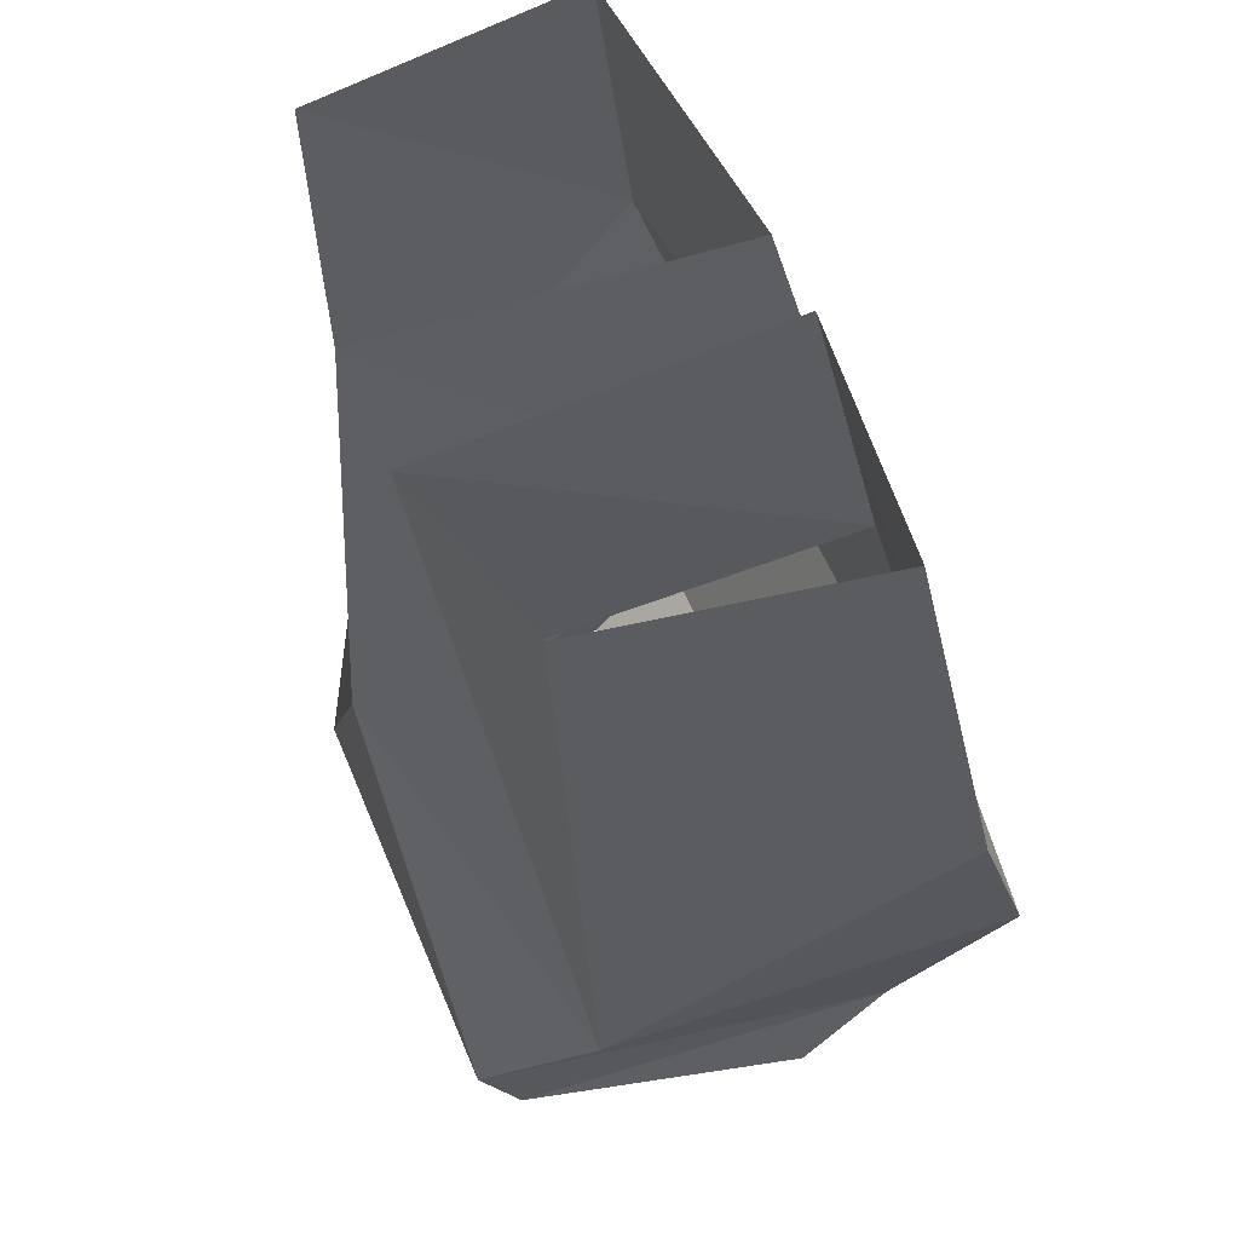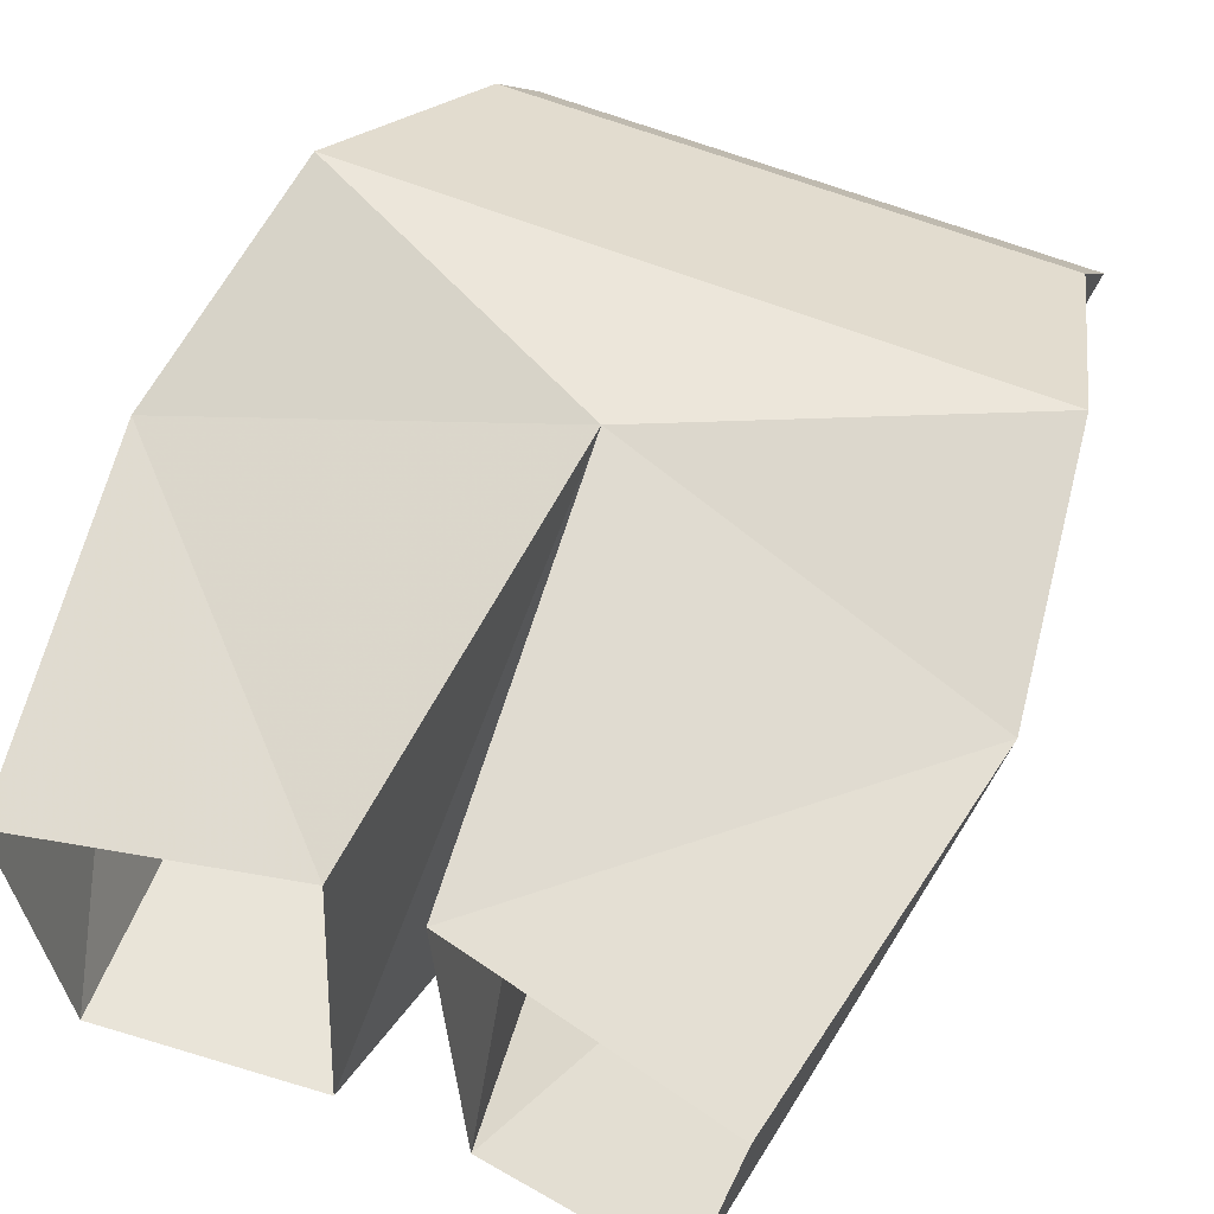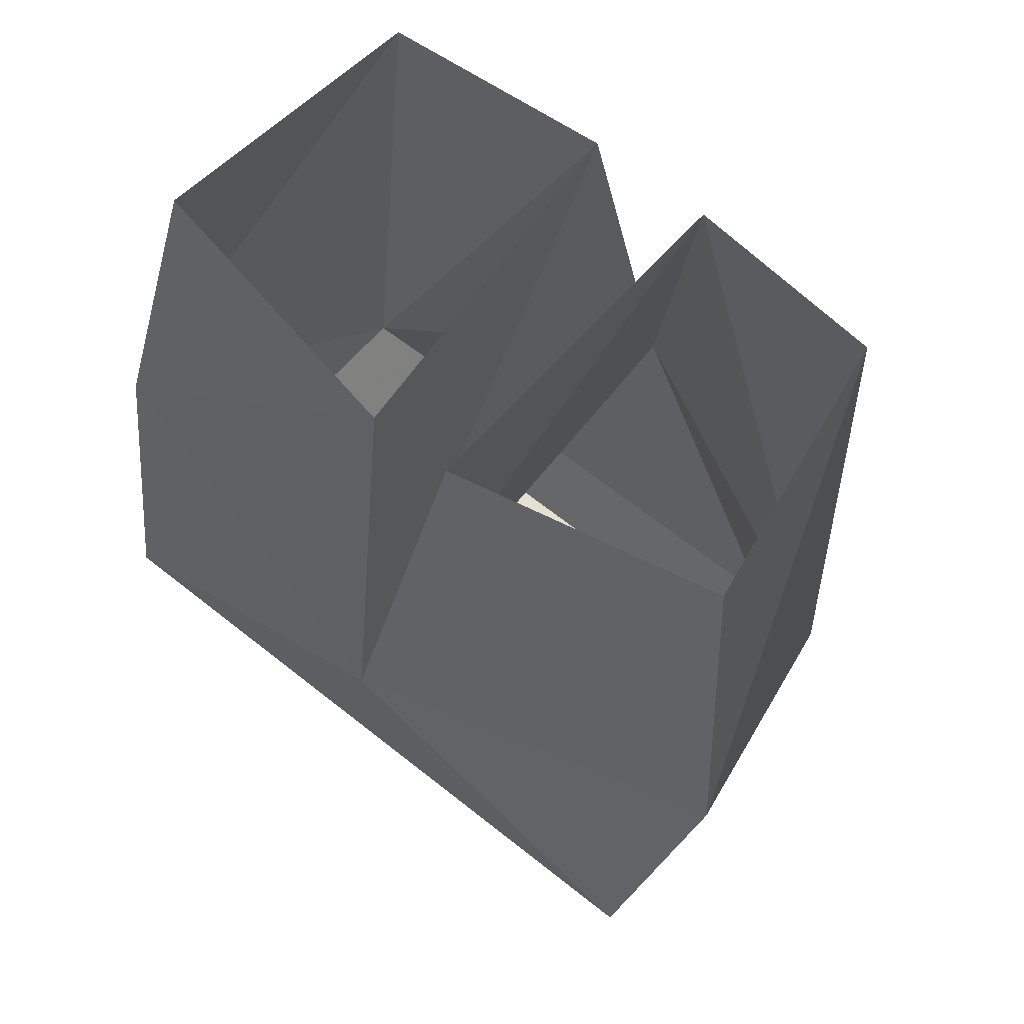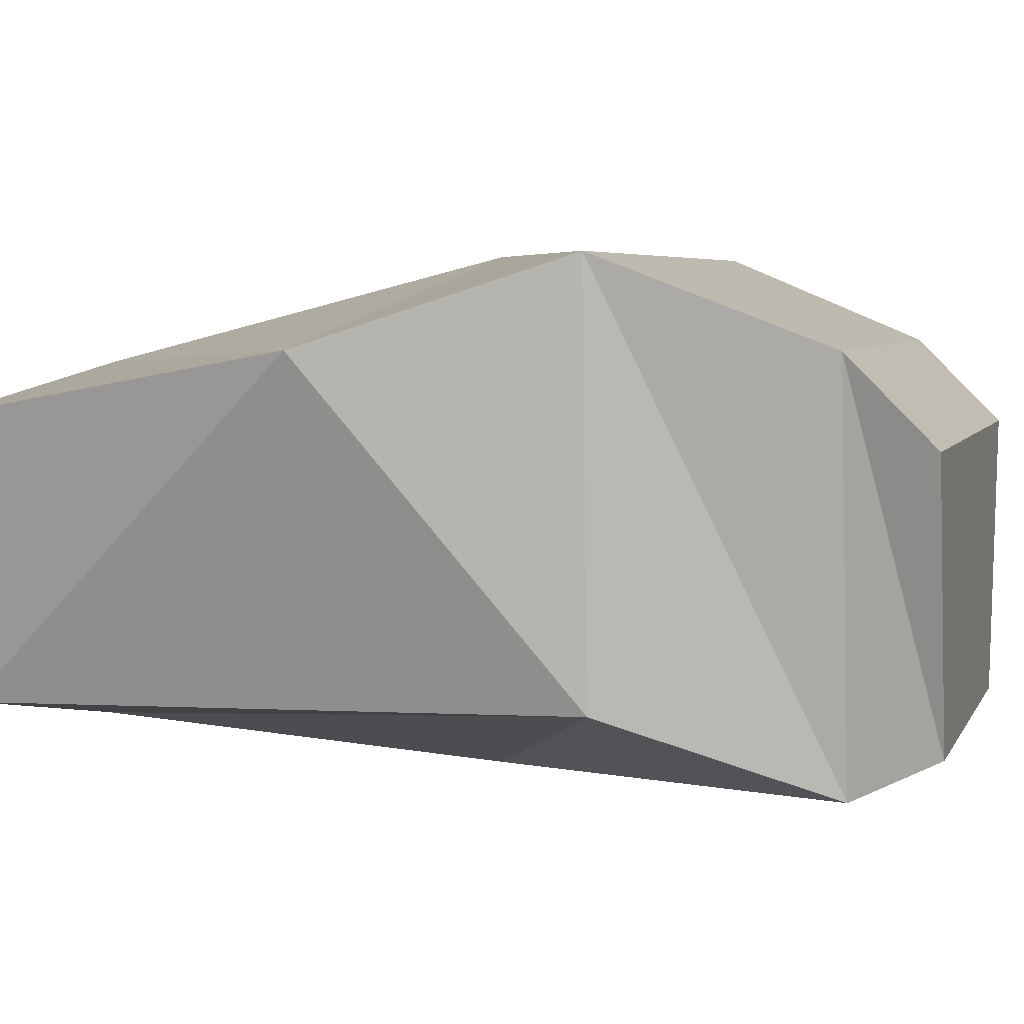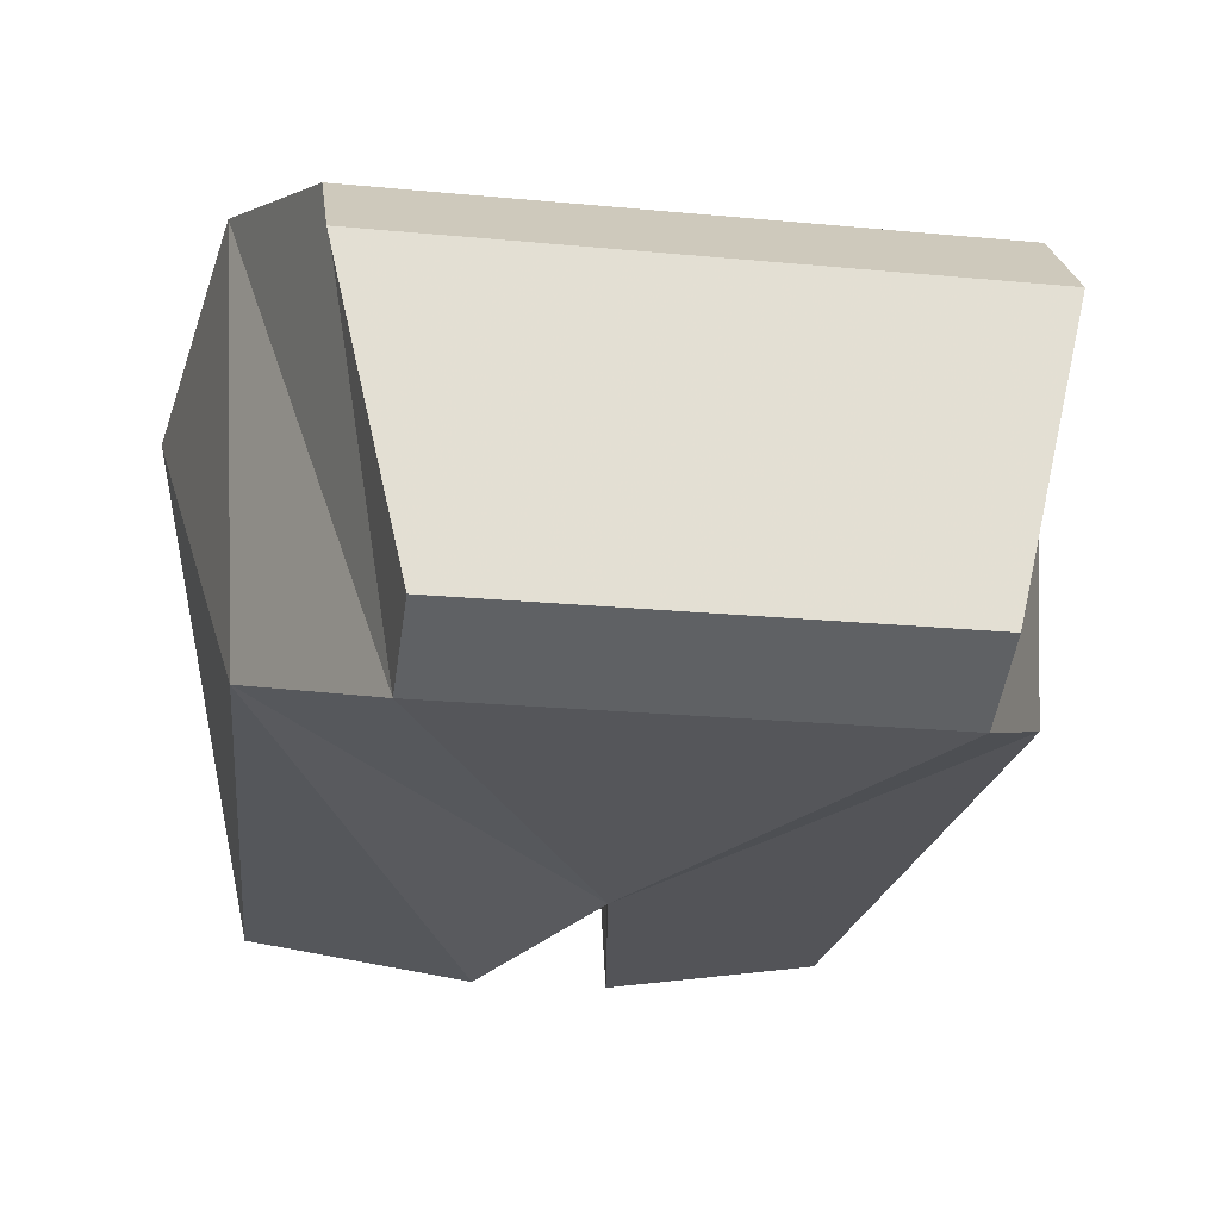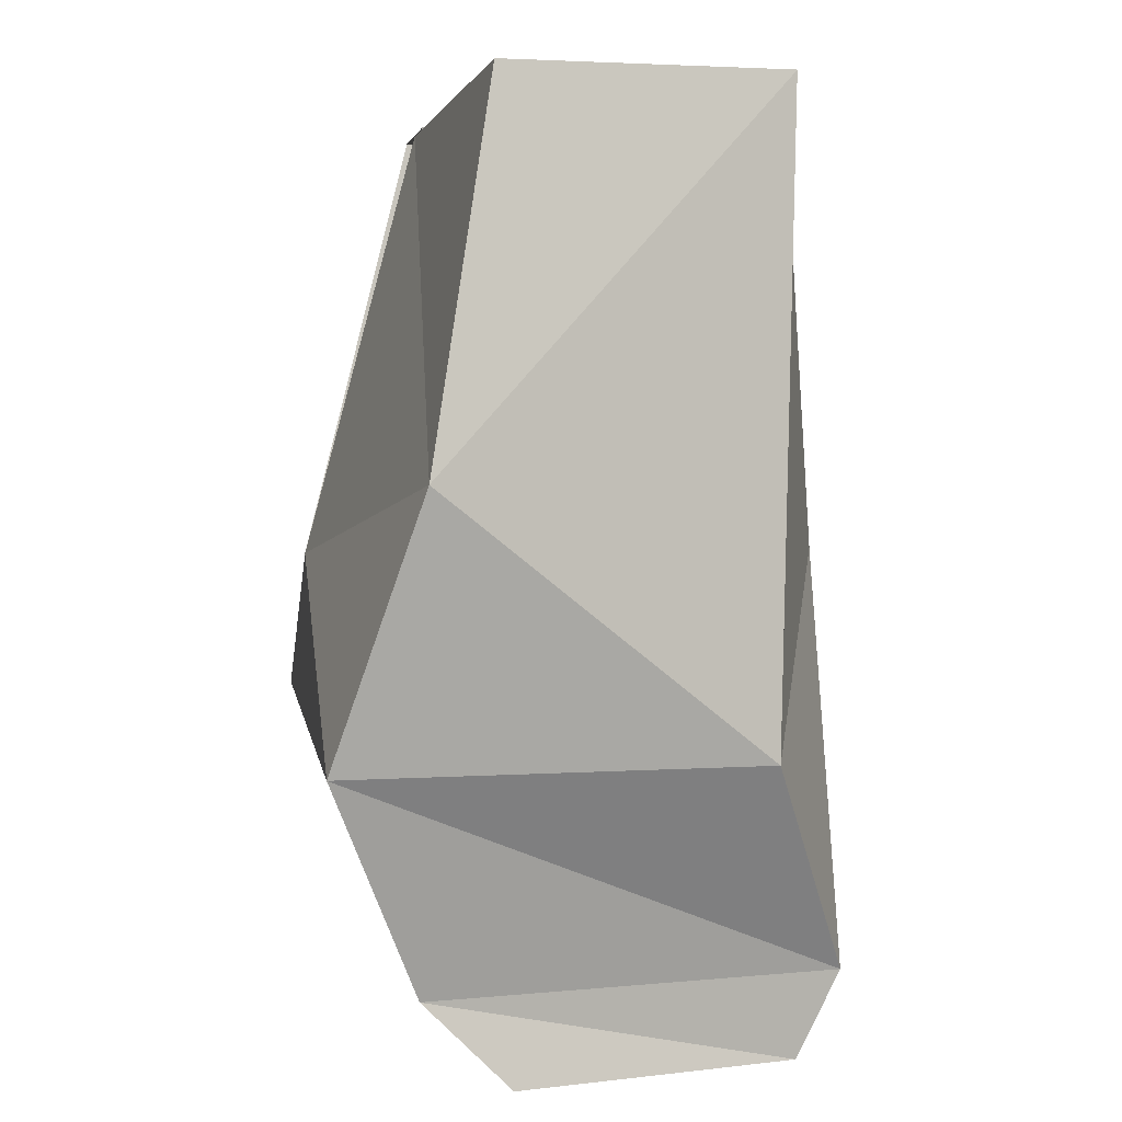
<metadata>
{"format":"obj","ext":"obj","renderer":"f3d","projection":"perspective","resolution":1024,"background":"white","views":[{"elev":56.6,"azim":-112.2,"up":"+Y"},{"elev":54.2,"azim":-155.7,"up":"+Z"},{"elev":66.1,"azim":38.6,"up":"+Y"},{"elev":5.0,"azim":-74.0,"up":"+Z"},{"elev":-22.7,"azim":-9.3,"up":"+Z"},{"elev":4.5,"azim":81.3,"up":"+Y"}]}
</metadata>
<code>
v 0.07812 -0.9453 -0.0625
v 0.1016 -0.9453 0.03906
v -0.1016 -0.9453 0.03906
v -0.07812 -0.9453 -0.0625
v -0.07812 -0.9141 -0.07812
v 0.07812 -0.9141 -0.07812
v 0.1016 -0.9141 0.07031
v -0.1016 -0.9141 0.07031
v -0.125 -0.8359 0.1016
v -0.1172 -0.8359 -0.04688
v 0 -0.7734 -0.08594
v 0.1172 -0.8359 -0.04688
v 0.125 -0.8359 0.1016
v 0 -0.7734 0.1016
v -0.1406 -0.7422 0.07031
v -0.1016 -0.6094 -0.05469
v -0.02344 -0.625 -0.07031
v 0.02344 -0.625 -0.07031
v 0.1016 -0.6094 -0.05469
v 0.1406 -0.7422 0.07031
v 0.01562 -0.625 0.0625
v -0.1172 -0.6094 0.04688
v -0.01562 -0.625 0.0625
v 0.1172 -0.6094 0.04688
f 1 2 3
f 1 3 4
f 1 4 5
f 1 5 6
f 1 6 7
f 1 7 2
f 2 7 8
f 2 8 3
f 3 8 4
f 4 8 5
f 5 8 9
f 5 9 10
f 6 12 13
f 6 13 7
f 9 15 10
f 10 15 16
f 12 19 20
f 12 20 13
f 22 16 15
f 24 20 19
f 5 10 11
f 5 11 6
f 6 11 12
f 9 14 15
f 11 17 14
f 11 14 18
f 13 20 14
f 14 20 21
f 14 21 18
f 22 15 23
f 23 15 14
f 23 14 17
f 20 24 21
f 7 13 8
f 8 13 9
f 9 13 14
f 10 16 17
f 10 17 11
f 11 18 12
f 12 18 19

</code>
